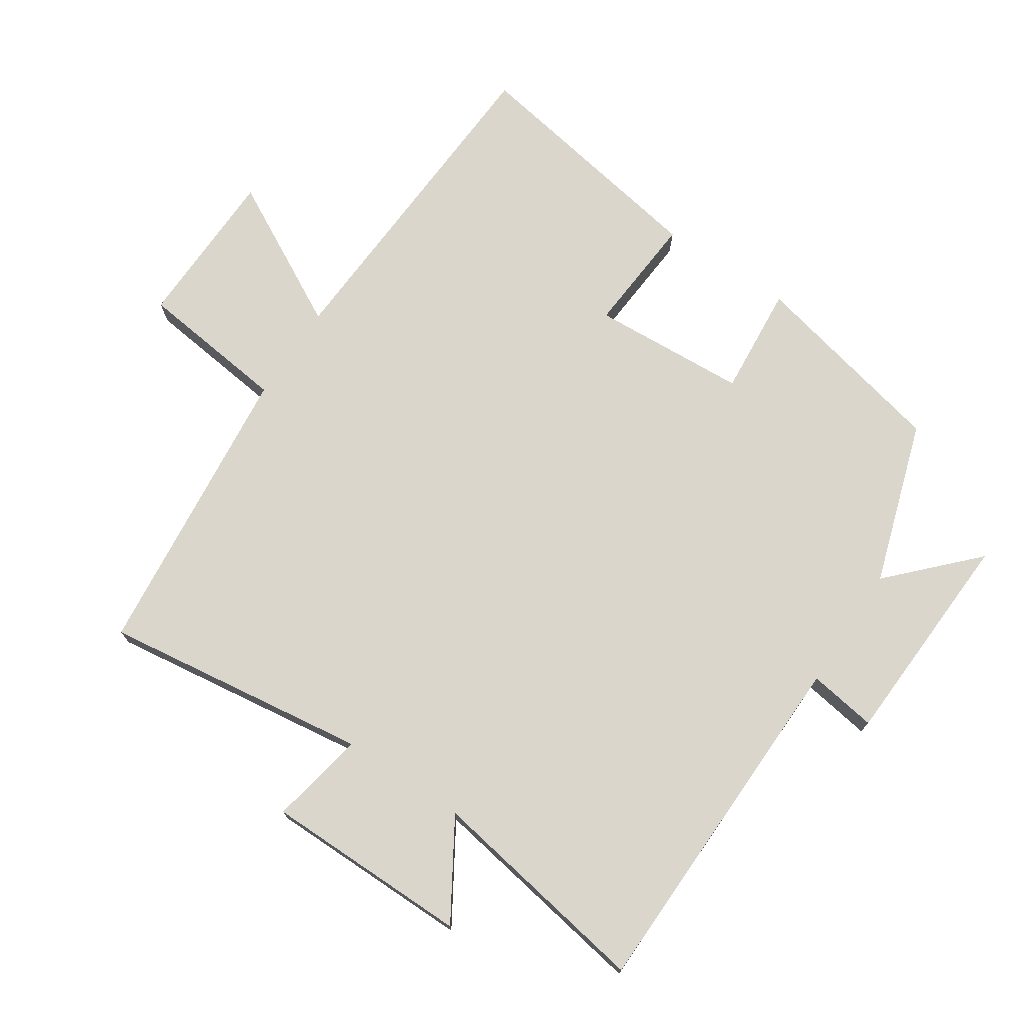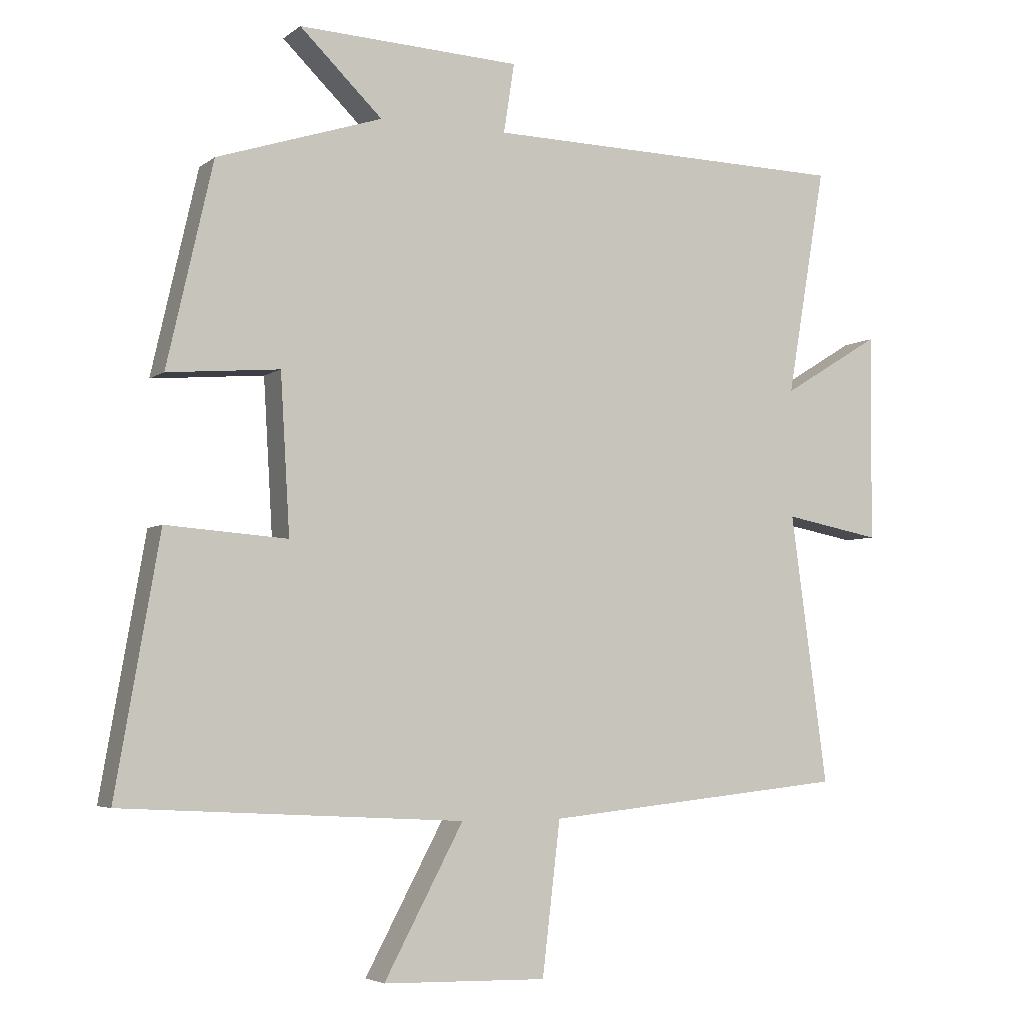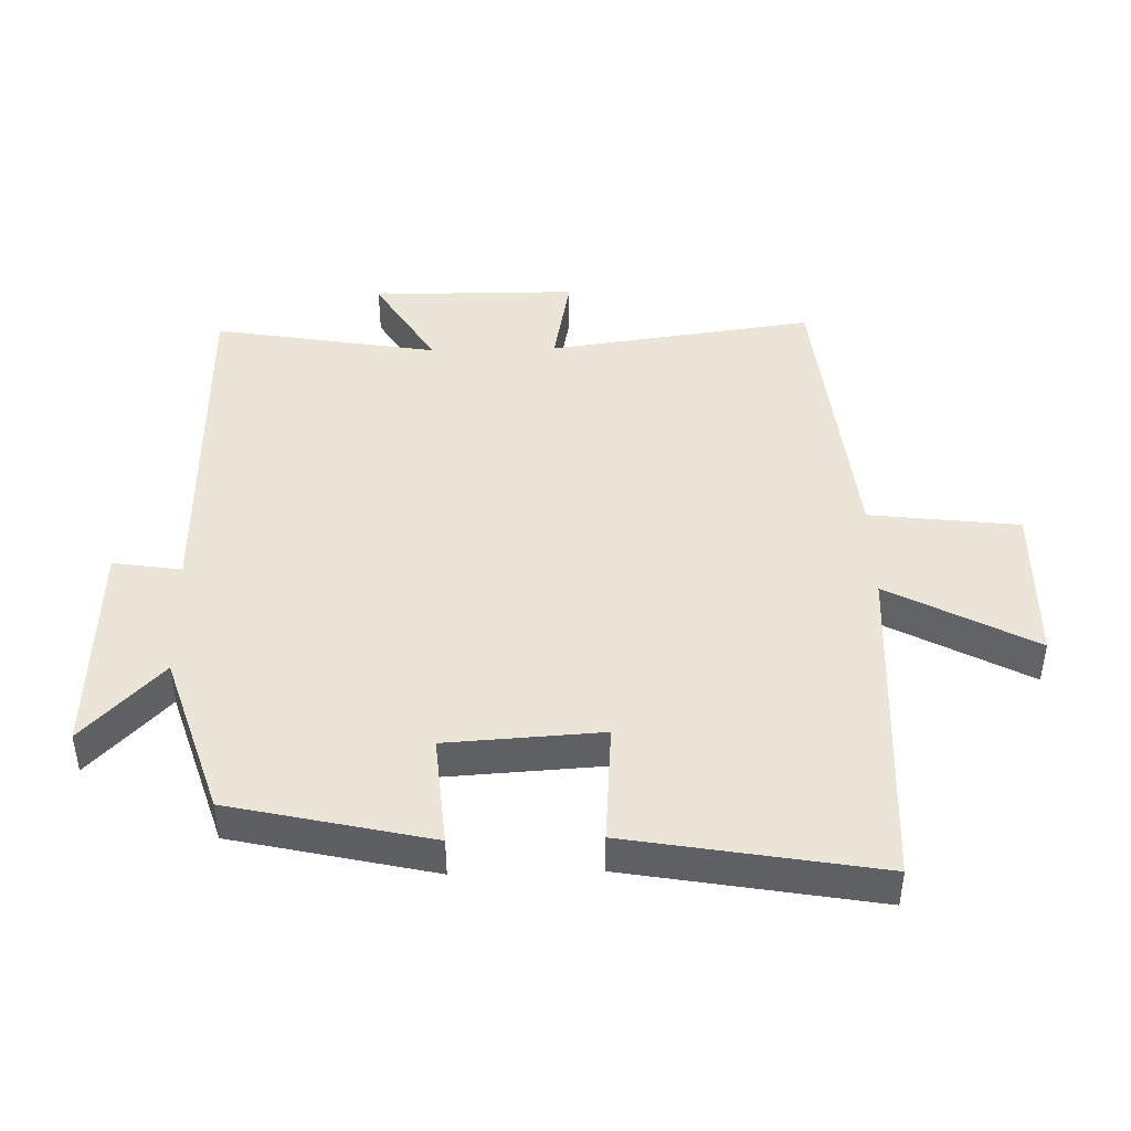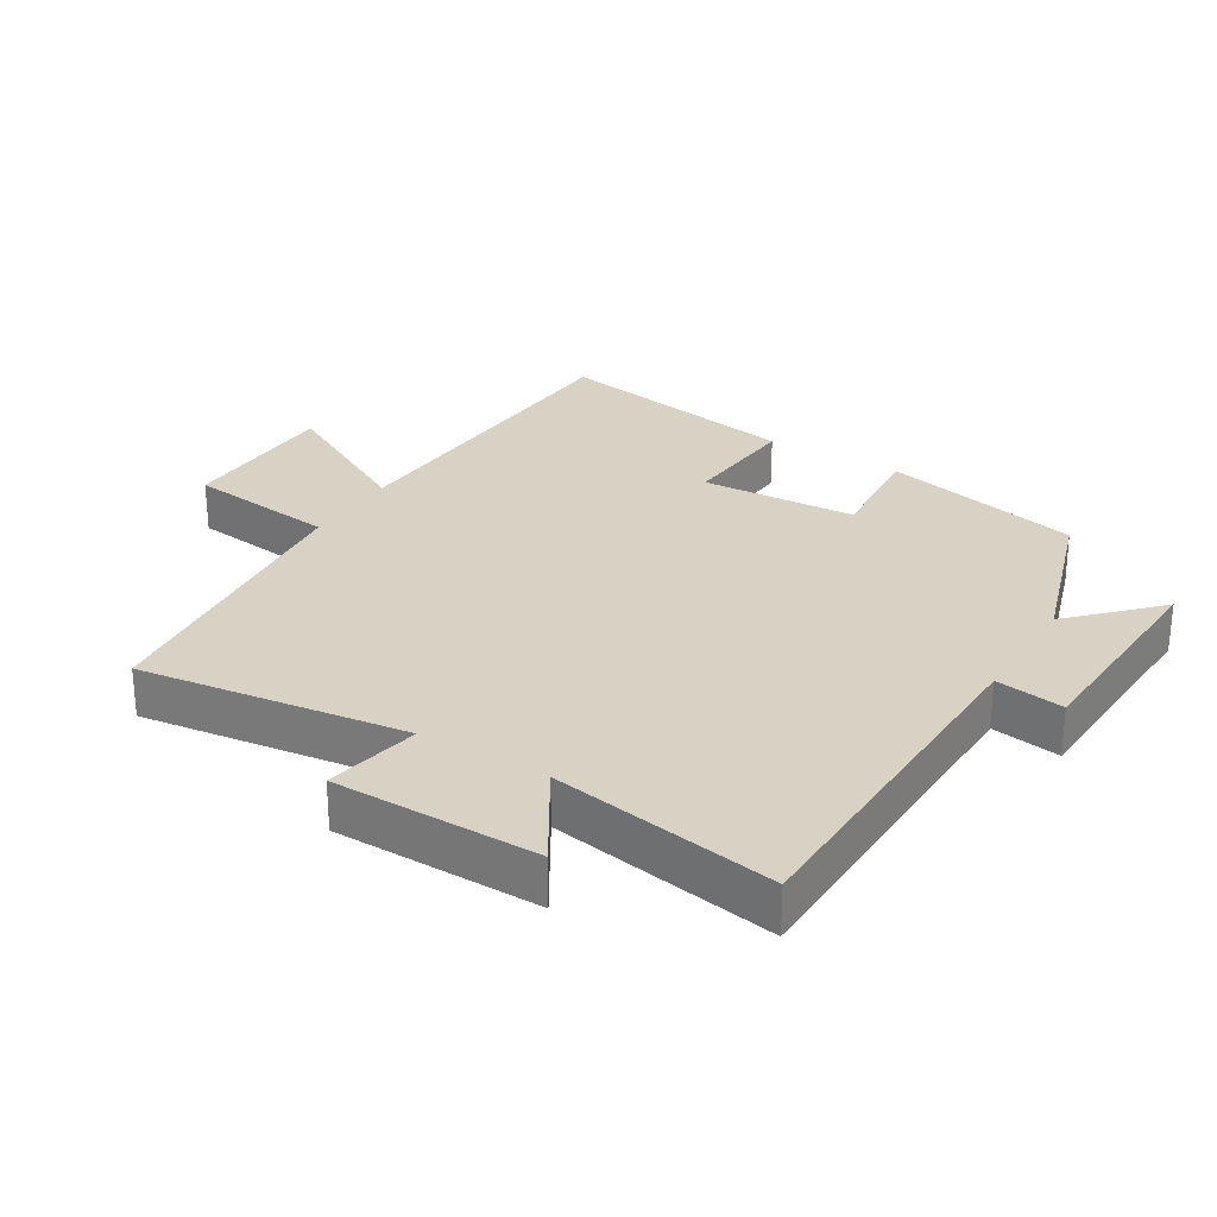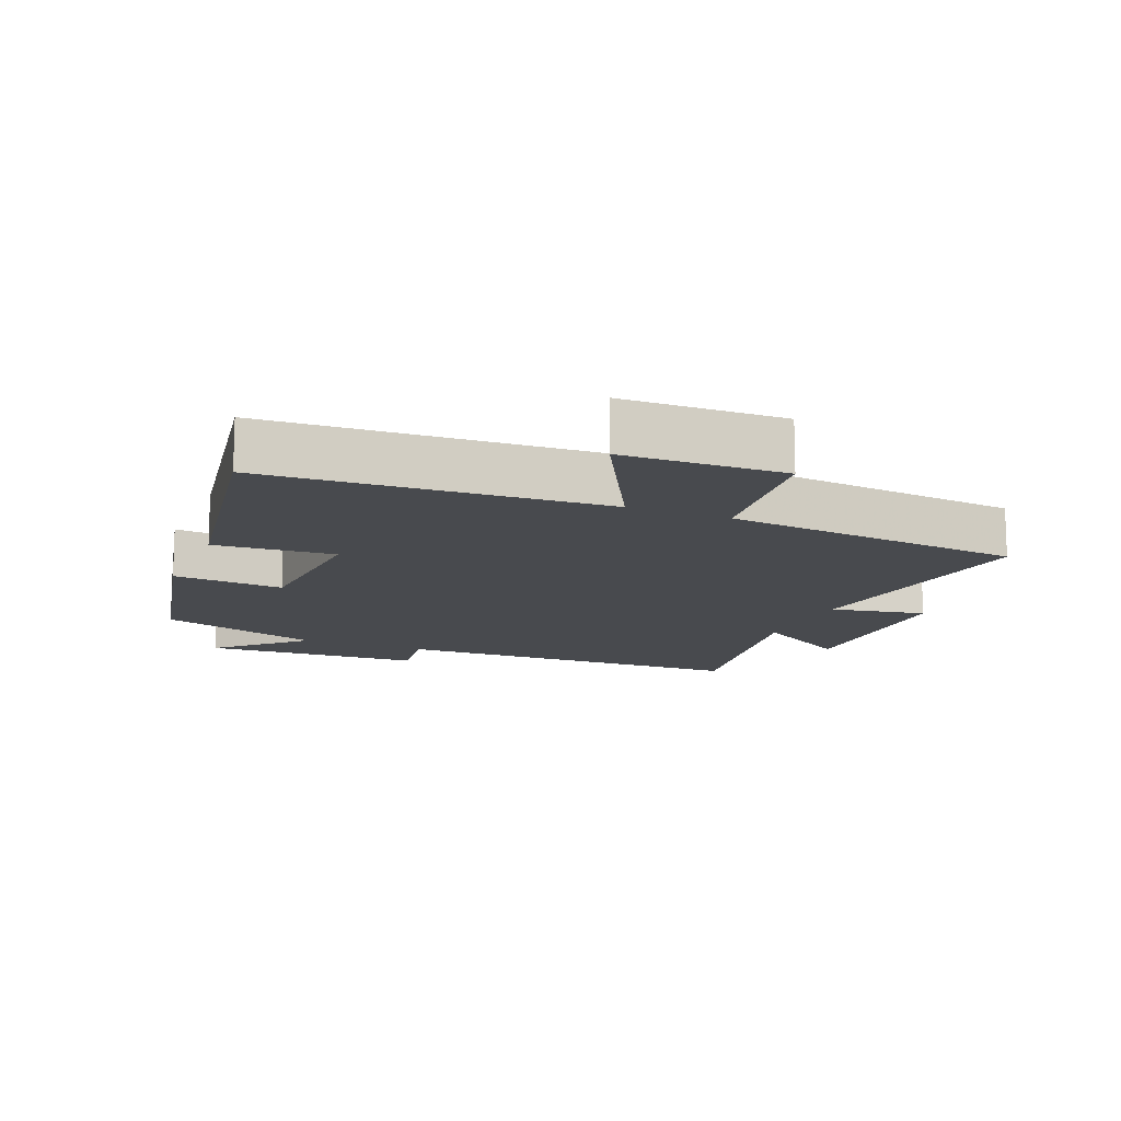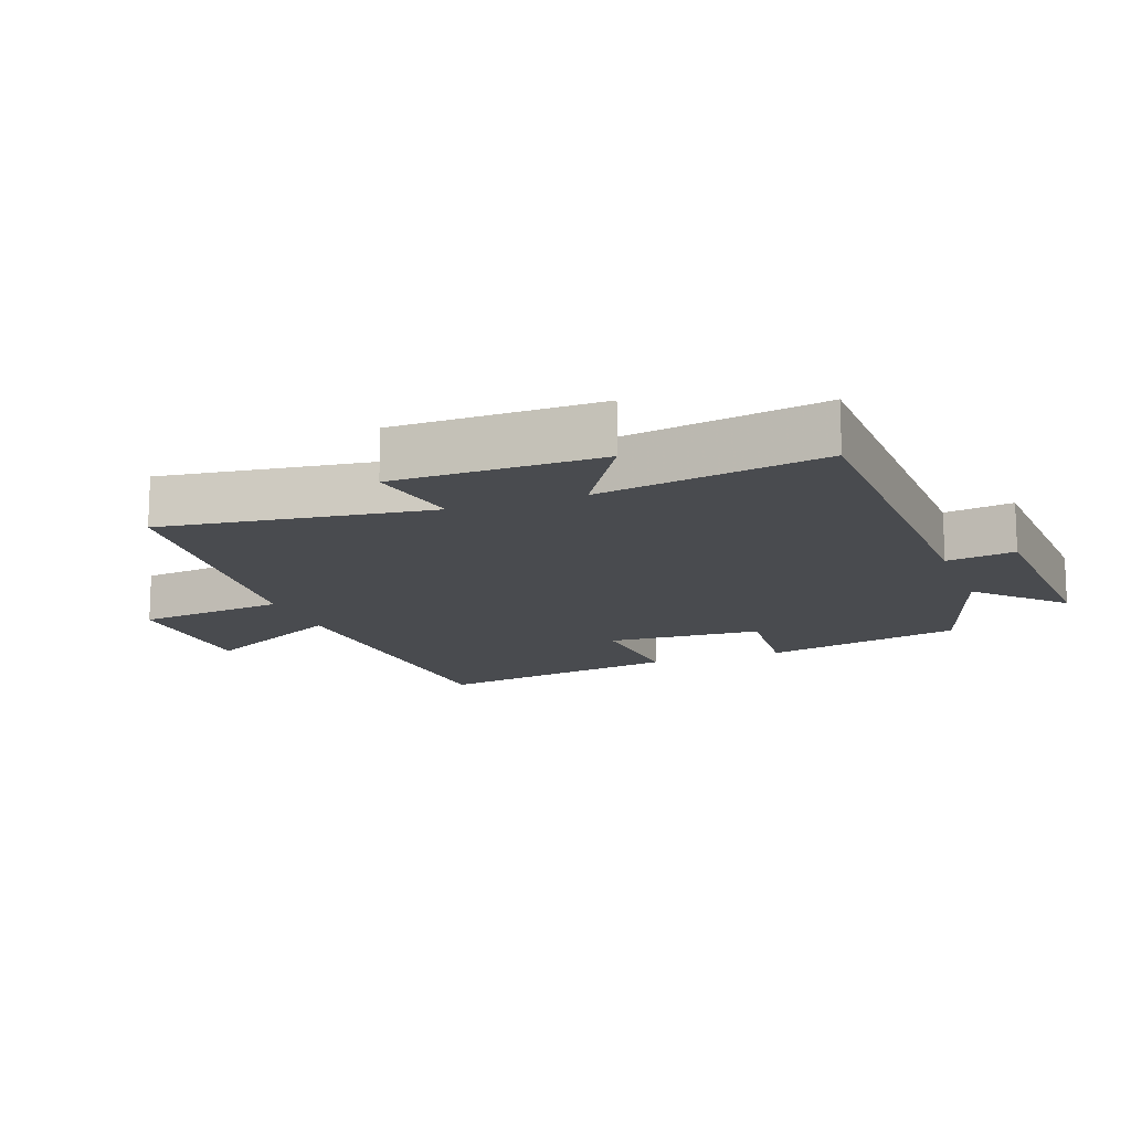
<metadata>
{"format":"obj","ext":"obj","renderer":"f3d","projection":"perspective","resolution":1024,"background":"white","views":[{"elev":73.8,"azim":-56.4,"up":"+Y"},{"elev":-4.5,"azim":154.6,"up":"+Z"},{"elev":44.4,"azim":88.5,"up":"+Y"},{"elev":27.7,"azim":-58.6,"up":"+Y"},{"elev":-13.3,"azim":157.5,"up":"+Y"},{"elev":-14.2,"azim":-69.7,"up":"+Y"}]}
</metadata>
<code>
v 0.431 0.07 0.42
v 0.5 0.07 0.116
v 0.332 0.07 0.13
v 0.318 0.07 -0.106
v 0.5 0.07 -0.092
v 0.566 0.07 -0.472
v 0.054 0.07 -0.5
v 0.173 0.07 -0.722
v -0.073 0.07 -0.728
v -0.1 0.07 -0.5
v -0.555 0.07 -0.453
v -0.5 0.07 -0.048
v -0.645 0.07 -0.076
v -0.647 0.07 0.236
v -0.5 0.07 0.146
v -0.558 0.07 0.488
v -0.011 0.07 0.5
v -0.027 0.07 0.604
v 0.307 0.07 0.62
v 0.183 0.07 0.5
v 0.431 0 0.42
v 0.5 0 0.116
v 0.332 0 0.13
v 0.318 0 -0.106
v 0.5 0 -0.092
v 0.566 0 -0.472
v 0.054 0 -0.5
v 0.173 0 -0.722
v -0.073 0 -0.728
v -0.1 0 -0.5
v -0.555 0 -0.453
v -0.5 0 -0.048
v -0.645 0 -0.076
v -0.647 0 0.236
v -0.5 0 0.146
v -0.558 0 0.488
v -0.011 0 0.5
v -0.027 0 0.604
v 0.307 0 0.62
v 0.183 0 0.5
f 17 18 19 20
f 15 16 17 20
f 15 20 1
f 12 13 14 15
f 12 15 1
f 10 11 12 1
f 7 8 9 10
f 4 5 6 7
f 3 4 7 10
f 1 2 3
f 1 3 10
f 40 39 38 37
f 40 37 36 35
f 21 40 35
f 35 34 33 32
f 21 35 32
f 21 32 31 30
f 30 29 28 27
f 27 26 25 24
f 30 27 24 23
f 23 22 21
f 30 23 21
f 1 21 22 2
f 2 22 23 3
f 3 23 24 4
f 4 24 25 5
f 5 25 26 6
f 6 26 27 7
f 7 27 28 8
f 8 28 29 9
f 9 29 30 10
f 10 30 31 11
f 11 31 32 12
f 12 32 33 13
f 13 33 34 14
f 14 34 35 15
f 15 35 36 16
f 16 36 37 17
f 17 37 38 18
f 18 38 39 19
f 19 39 40 20
f 20 40 21 1

</code>
